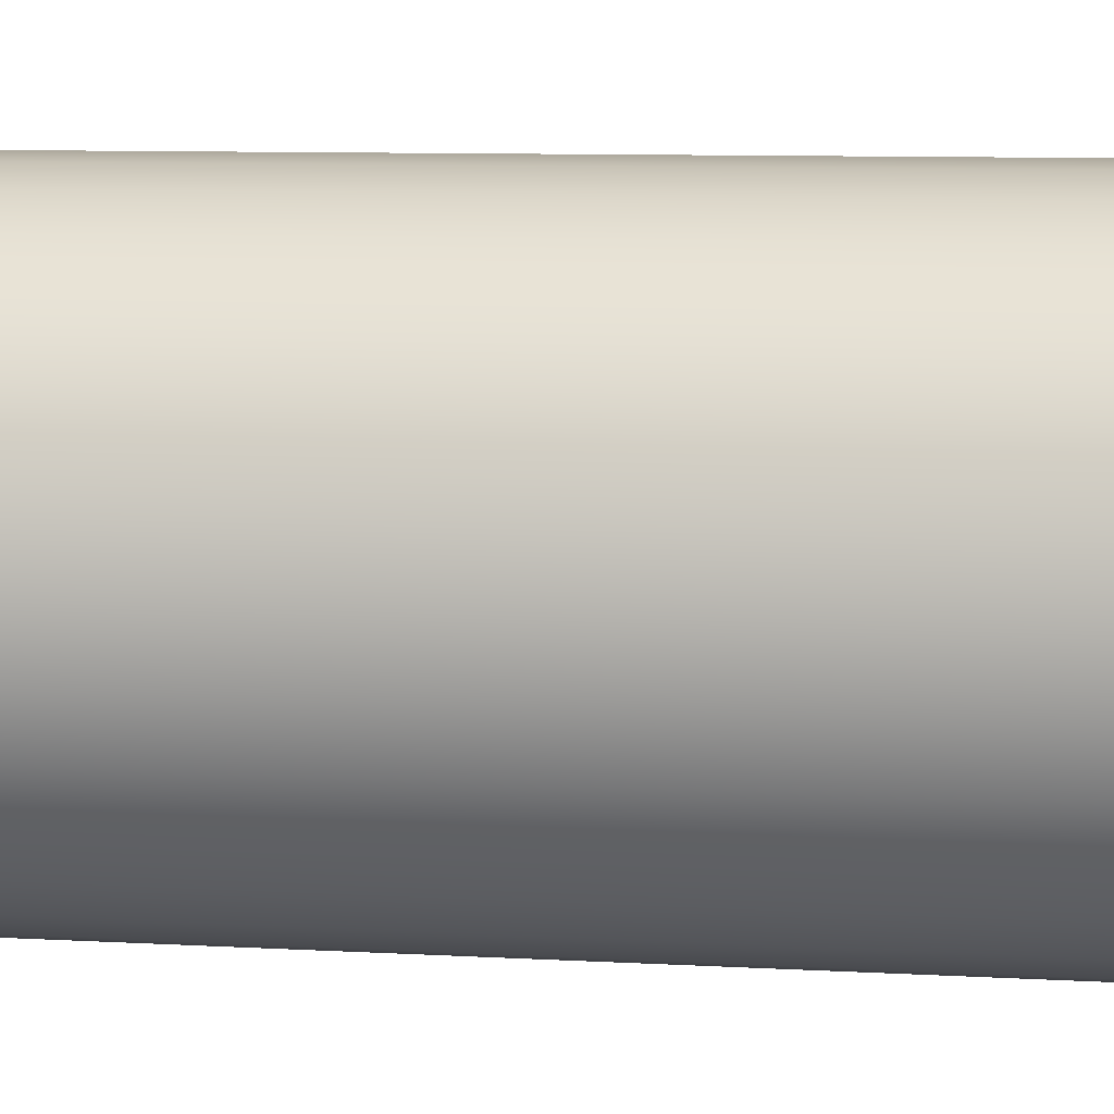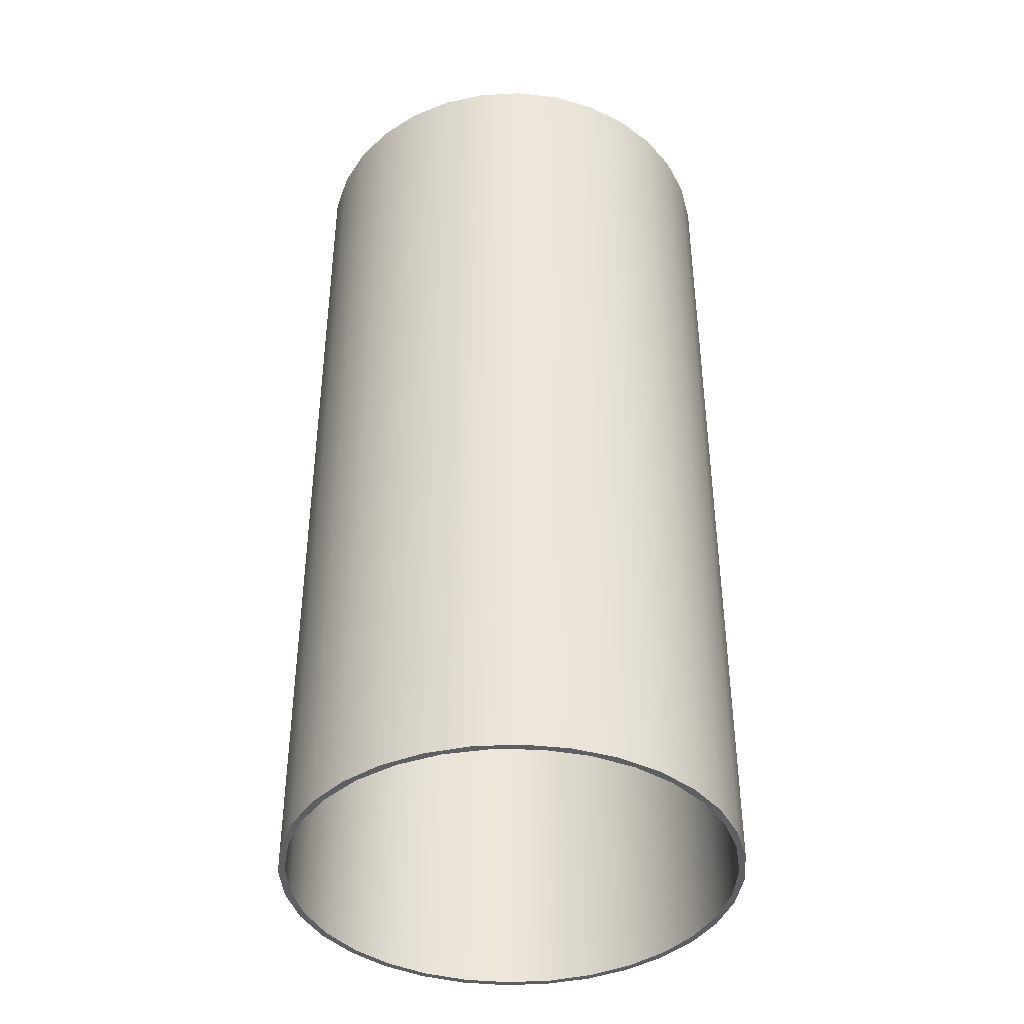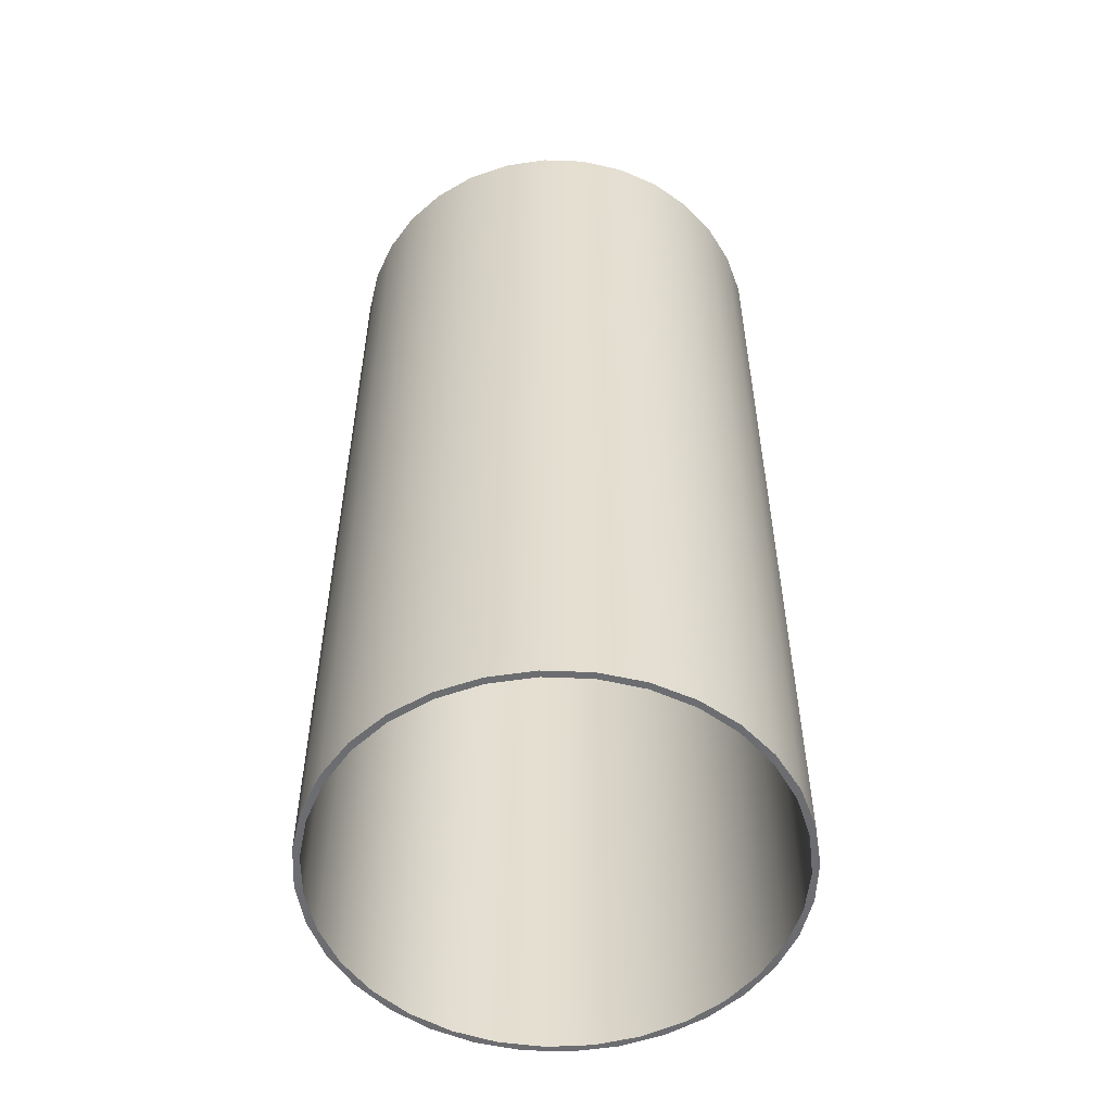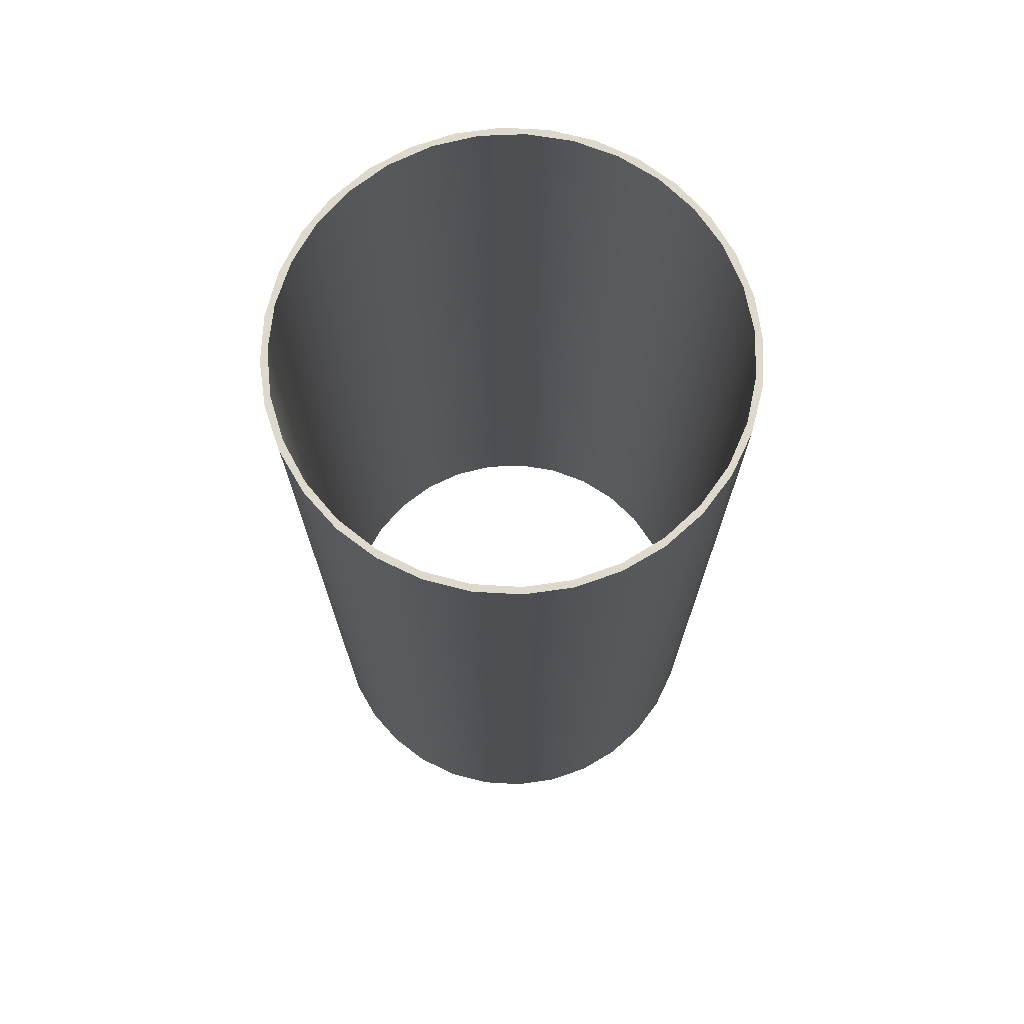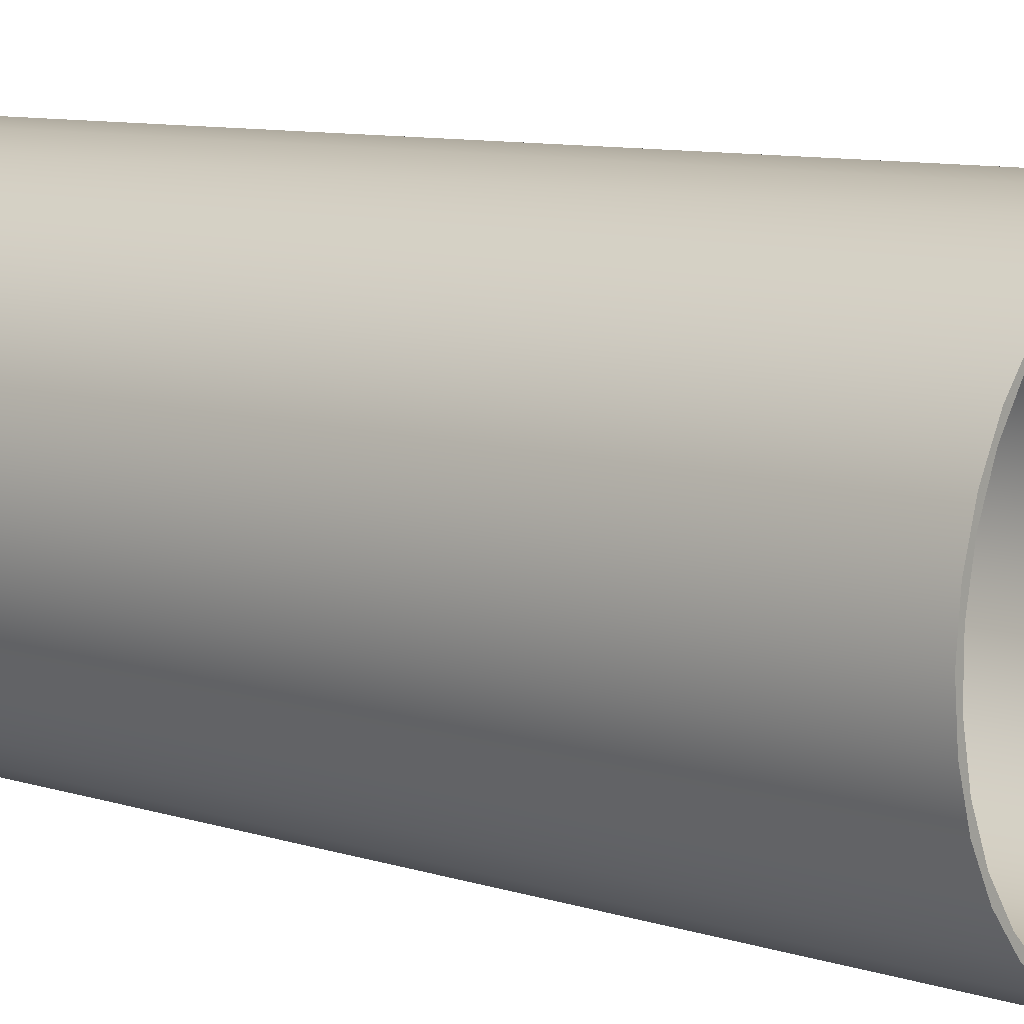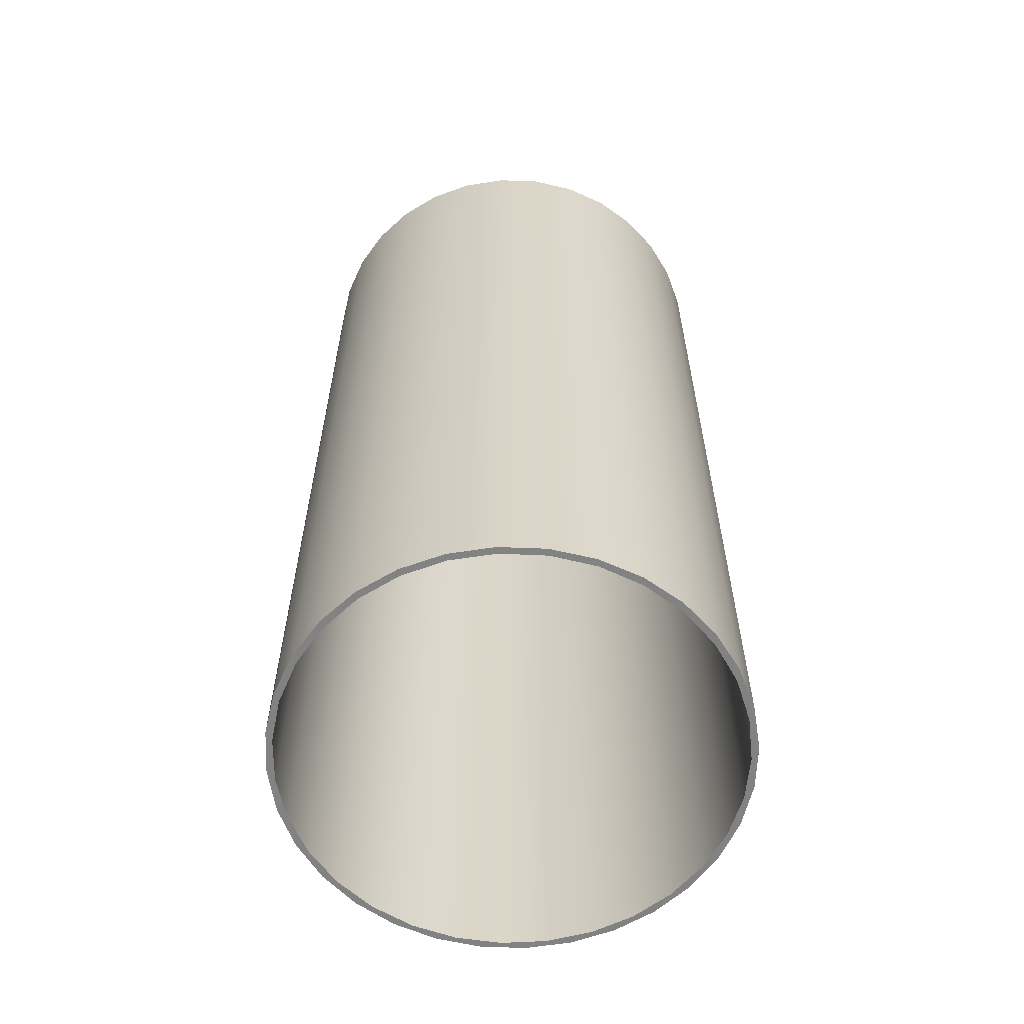
<metadata>
{"format":"obj","ext":"obj","renderer":"f3d","projection":"perspective","resolution":1024,"background":"white","views":[{"elev":8.5,"azim":99.1,"up":"+Z"},{"elev":-40.8,"azim":-125.8,"up":"+Y"},{"elev":-54.0,"azim":93.4,"up":"+Y"},{"elev":72.0,"azim":87.6,"up":"+Y"},{"elev":9.4,"azim":-50.3,"up":"+Z"},{"elev":-60.8,"azim":104.7,"up":"+Y"}]}
</metadata>
<code>
g Body2
v 16.5 0 0
v 16.16 0 3.321
v 15.16 0 6.507
v 13.54 0 9.426
v 11.37 0 11.96
v 8.728 0 14
v 5.731 0 15.47
v 2.499 0 16.31
v -0.8357 0 16.48
v -4.136 0 15.97
v -7.267 0 14.81
v -10.1 0 13.05
v -12.52 0 10.75
v -14.43 0 8.007
v -15.74 0 4.939
v -16.42 0 1.669
v -16.42 0 -1.669
v -15.74 0 -4.939
v -14.43 0 -8.007
v -12.52 0 -10.75
v -10.1 0 -13.05
v -7.267 0 -14.81
v -4.136 0 -15.97
v -0.8357 0 -16.48
v 2.499 0 -16.31
v 5.731 0 -15.47
v 8.728 0 -14
v 11.37 0 -11.96
v 13.54 0 -9.426
v 15.16 0 -6.507
v 16.16 0 -3.321
v 16.5 70 0
v 16.16 70 -3.321
v 15.16 70 -6.507
v 13.54 70 -9.426
v 11.37 70 -11.96
v 8.728 70 -14
v 5.731 70 -15.47
v 2.499 70 -16.31
v -0.8357 70 -16.48
v -4.136 70 -15.97
v -7.267 70 -14.81
v -10.1 70 -13.05
v -12.52 70 -10.75
v -14.43 70 -8.007
v -15.74 70 -4.939
v -16.42 70 -1.669
v -16.42 70 1.669
v -15.74 70 4.939
v -14.43 70 8.007
v -12.52 70 10.75
v -10.1 70 13.05
v -7.267 70 14.81
v -4.136 70 15.97
v -0.8357 70 16.48
v 2.499 70 16.31
v 5.731 70 15.47
v 8.728 70 14
v 11.37 70 11.96
v 13.54 70 9.426
v 15.16 70 6.507
v 16.16 70 3.321
v 17 70 0
v 16.67 70 -3.317
v 15.71 70 -6.506
v 14.13 70 -9.445
v 12.02 70 -12.02
v 9.445 70 -14.13
v 6.506 70 -15.71
v 3.317 70 -16.67
v -0 70 -17
v -3.317 70 -16.67
v -6.506 70 -15.71
v -9.445 70 -14.13
v -12.02 70 -12.02
v -14.13 70 -9.445
v -15.71 70 -6.506
v -16.67 70 -3.317
v -17 70 0
v -16.67 70 3.317
v -15.71 70 6.506
v -14.13 70 9.445
v -12.02 70 12.02
v -9.445 70 14.13
v -6.506 70 15.71
v -3.317 70 16.67
v 0 70 17
v 3.317 70 16.67
v 6.506 70 15.71
v 9.445 70 14.13
v 12.02 70 12.02
v 14.13 70 9.445
v 15.71 70 6.506
v 16.67 70 3.317
v 17 0 0
v 16.67 0 -3.317
v 15.71 0 -6.506
v 14.13 0 -9.445
v 12.02 0 -12.02
v 9.445 0 -14.13
v 6.506 0 -15.71
v 3.317 0 -16.67
v -0 0 -17
v -3.317 0 -16.67
v -6.506 0 -15.71
v -9.445 0 -14.13
v -12.02 0 -12.02
v -14.13 0 -9.445
v -15.71 0 -6.506
v -16.67 0 -3.317
v -17 0 0
v -16.67 0 3.317
v -15.71 0 6.506
v -14.13 0 9.445
v -12.02 0 12.02
v -9.445 0 14.13
v -6.506 0 15.71
v -3.317 0 16.67
v 0 0 17
v 3.317 0 16.67
v 6.506 0 15.71
v 9.445 0 14.13
v 12.02 0 12.02
v 14.13 0 9.445
v 15.71 0 6.506
v 16.67 0 3.317
f 2 32 1
f 1 32 33
f 1 33 31
f 31 33 34
f 31 34 30
f 30 34 35
f 30 35 29
f 29 35 36
f 29 36 28
f 28 36 37
f 28 37 27
f 27 37 38
f 27 38 26
f 26 38 39
f 26 39 25
f 25 39 40
f 25 40 24
f 24 40 41
f 24 41 23
f 23 41 42
f 23 42 22
f 22 42 43
f 22 43 21
f 21 43 44
f 21 44 20
f 20 44 45
f 20 45 19
f 19 45 46
f 19 46 18
f 18 46 47
f 18 47 17
f 17 47 48
f 17 48 16
f 16 48 49
f 16 49 15
f 15 49 50
f 15 50 14
f 14 50 51
f 14 51 13
f 13 51 52
f 13 52 12
f 12 52 53
f 12 53 11
f 11 53 54
f 11 54 10
f 10 54 55
f 10 55 9
f 9 55 56
f 9 56 8
f 8 56 57
f 8 57 7
f 7 57 58
f 7 58 6
f 6 58 59
f 6 59 5
f 5 59 60
f 5 60 4
f 4 60 61
f 4 61 3
f 3 61 62
f 3 62 2
f 2 62 32
f 62 94 32
f 32 94 63
f 32 63 64
f 94 62 93
f 93 62 61
f 93 61 92
f 92 61 60
f 92 60 91
f 91 60 59
f 91 59 90
f 90 59 58
f 90 58 89
f 89 58 57
f 89 57 88
f 88 57 56
f 88 56 87
f 87 56 55
f 87 55 86
f 86 55 54
f 86 54 85
f 85 54 53
f 85 53 84
f 84 53 52
f 84 52 83
f 83 52 51
f 83 51 82
f 82 51 50
f 82 50 81
f 81 50 49
f 81 49 80
f 80 49 48
f 80 48 79
f 79 48 47
f 79 47 78
f 78 47 46
f 78 46 77
f 77 46 45
f 77 45 76
f 76 45 44
f 76 44 75
f 75 44 43
f 75 43 74
f 74 43 42
f 74 42 73
f 73 42 41
f 73 41 72
f 72 41 40
f 72 40 71
f 71 40 39
f 71 39 70
f 70 39 38
f 70 38 69
f 69 38 37
f 69 37 68
f 68 37 36
f 68 36 67
f 67 36 35
f 67 35 66
f 66 35 34
f 66 34 65
f 65 34 33
f 65 33 64
f 64 33 32
f 94 126 63
f 63 126 95
f 63 95 64
f 64 95 96
f 64 96 65
f 65 96 97
f 65 97 66
f 66 97 98
f 66 98 67
f 67 98 99
f 67 99 68
f 68 99 100
f 68 100 69
f 69 100 101
f 69 101 70
f 70 101 102
f 70 102 71
f 71 102 103
f 71 103 72
f 72 103 104
f 72 104 73
f 73 104 105
f 73 105 74
f 74 105 106
f 74 106 75
f 75 106 107
f 75 107 76
f 76 107 108
f 76 108 77
f 77 108 109
f 77 109 78
f 78 109 110
f 78 110 79
f 79 110 111
f 79 111 80
f 80 111 112
f 80 112 81
f 81 112 113
f 81 113 82
f 82 113 114
f 82 114 83
f 83 114 115
f 83 115 84
f 84 115 116
f 84 116 85
f 85 116 117
f 85 117 86
f 86 117 118
f 86 118 87
f 87 118 119
f 87 119 88
f 88 119 120
f 88 120 89
f 89 120 121
f 89 121 90
f 90 121 122
f 90 122 91
f 91 122 123
f 91 123 92
f 92 123 124
f 92 124 93
f 93 124 125
f 93 125 94
f 94 125 126
f 96 95 1
f 1 95 126
f 1 126 2
f 2 126 125
f 2 125 3
f 3 125 124
f 3 124 4
f 4 124 123
f 4 123 5
f 5 123 122
f 5 122 6
f 6 122 121
f 6 121 7
f 7 121 120
f 7 120 8
f 8 120 119
f 8 119 9
f 9 119 118
f 9 118 10
f 10 118 117
f 10 117 11
f 11 117 116
f 11 116 12
f 12 116 115
f 12 115 13
f 13 115 114
f 13 114 14
f 14 114 113
f 14 113 15
f 15 113 112
f 15 112 16
f 16 112 111
f 16 111 17
f 17 111 110
f 17 110 18
f 18 110 109
f 18 109 19
f 19 109 108
f 19 108 20
f 20 108 107
f 20 107 21
f 21 107 106
f 21 106 22
f 22 106 105
f 22 105 23
f 23 105 104
f 23 104 24
f 24 104 103
f 24 103 25
f 25 103 102
f 25 102 26
f 26 102 101
f 26 101 27
f 27 101 100
f 27 100 28
f 28 100 99
f 28 99 29
f 29 99 98
f 29 98 30
f 30 98 97
f 30 97 31
f 31 97 96
f 31 96 1

</code>
